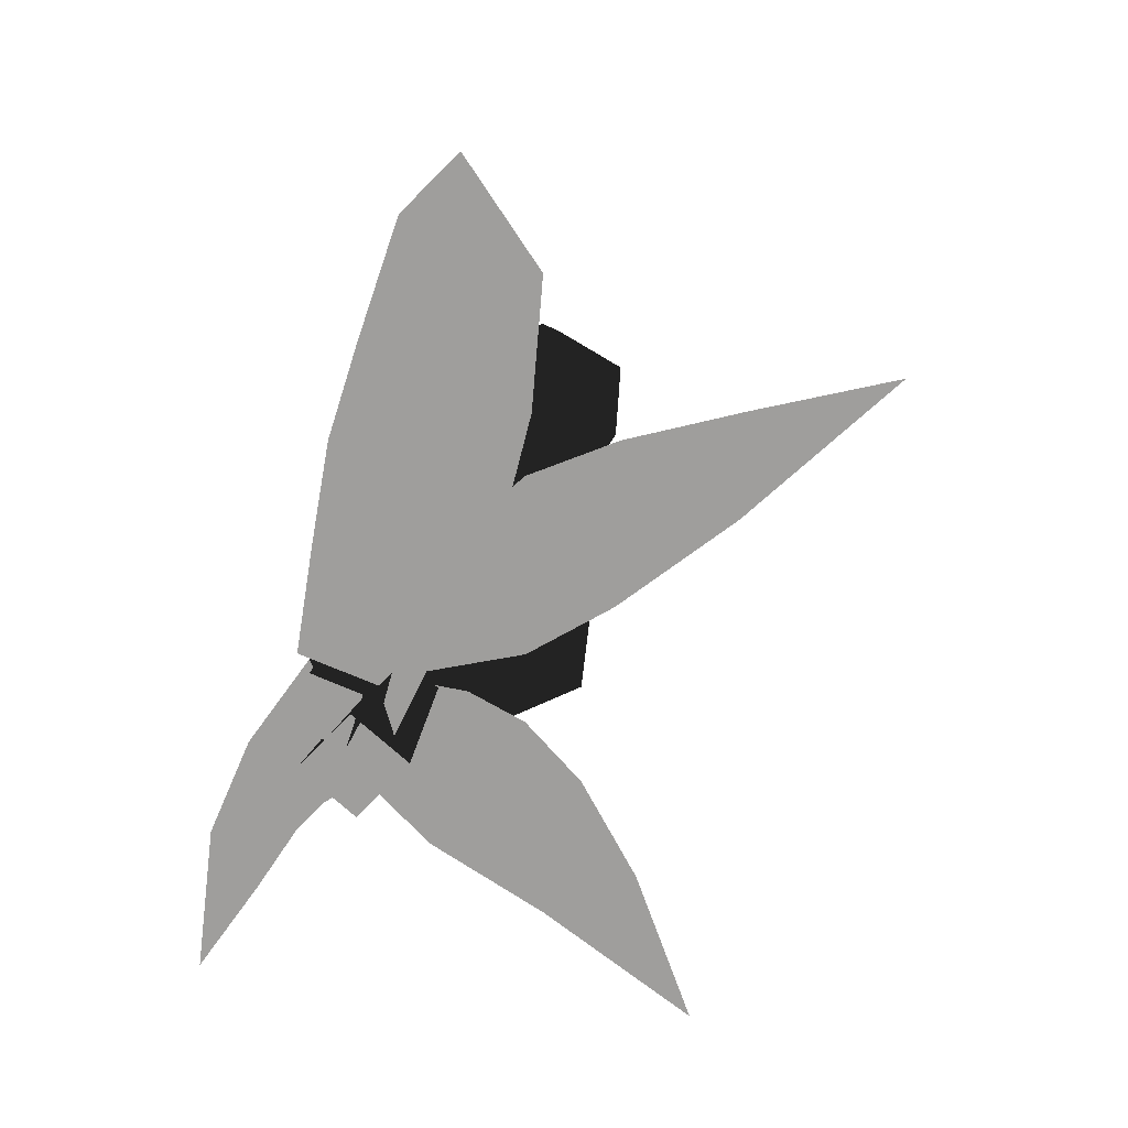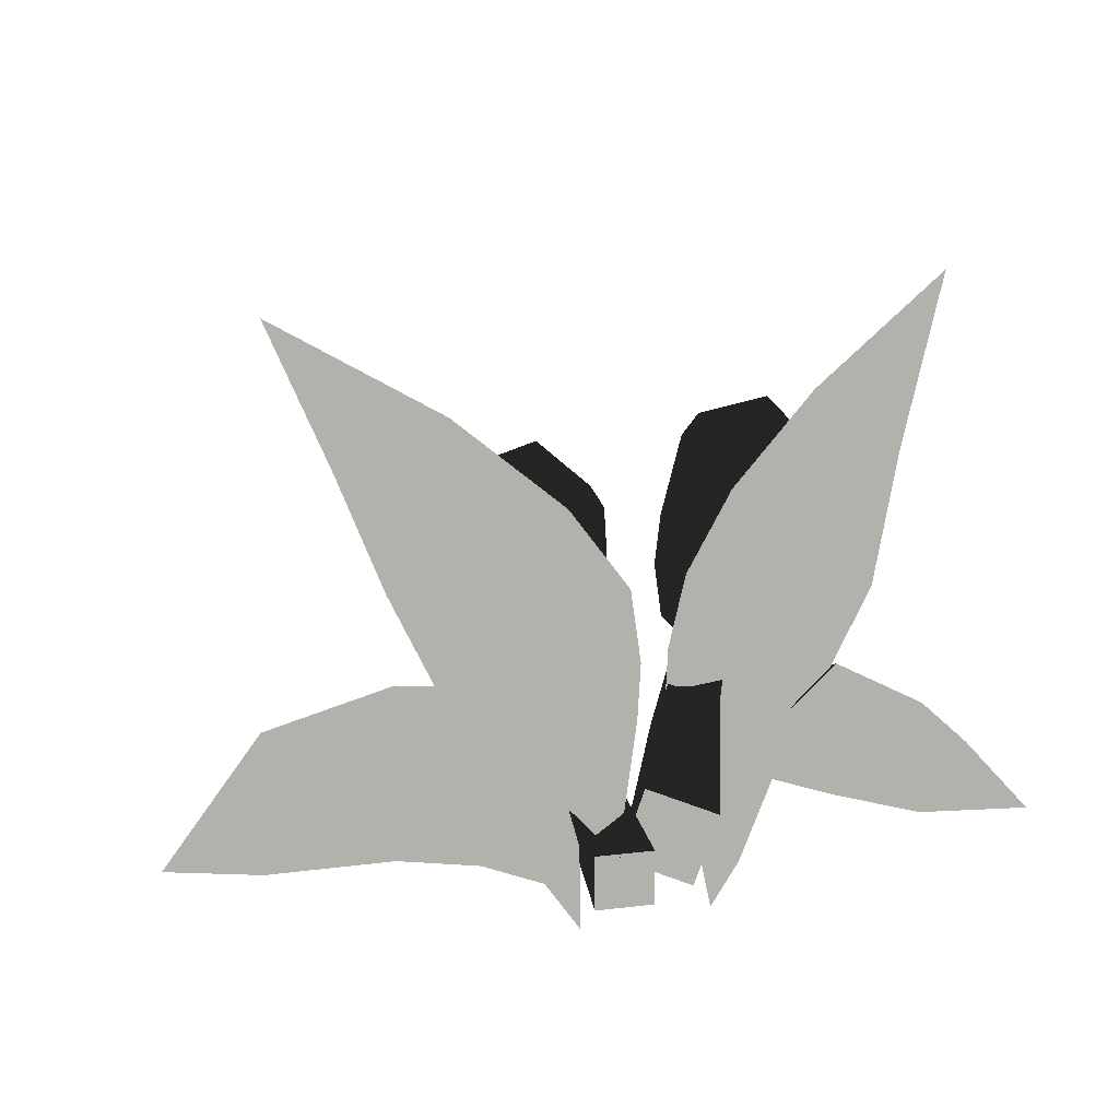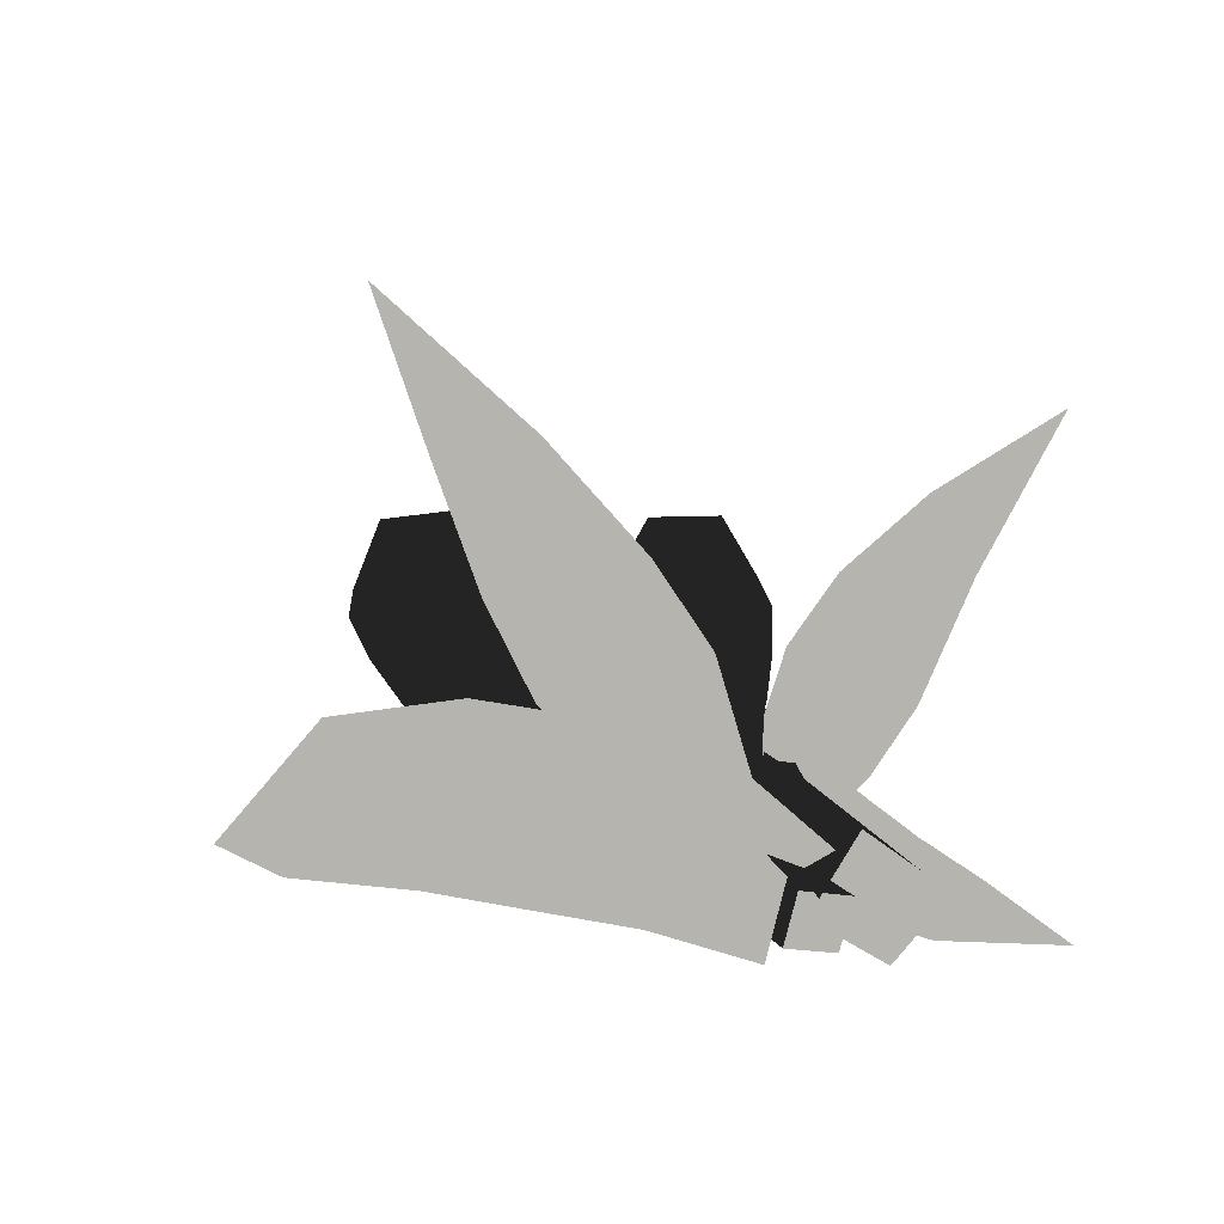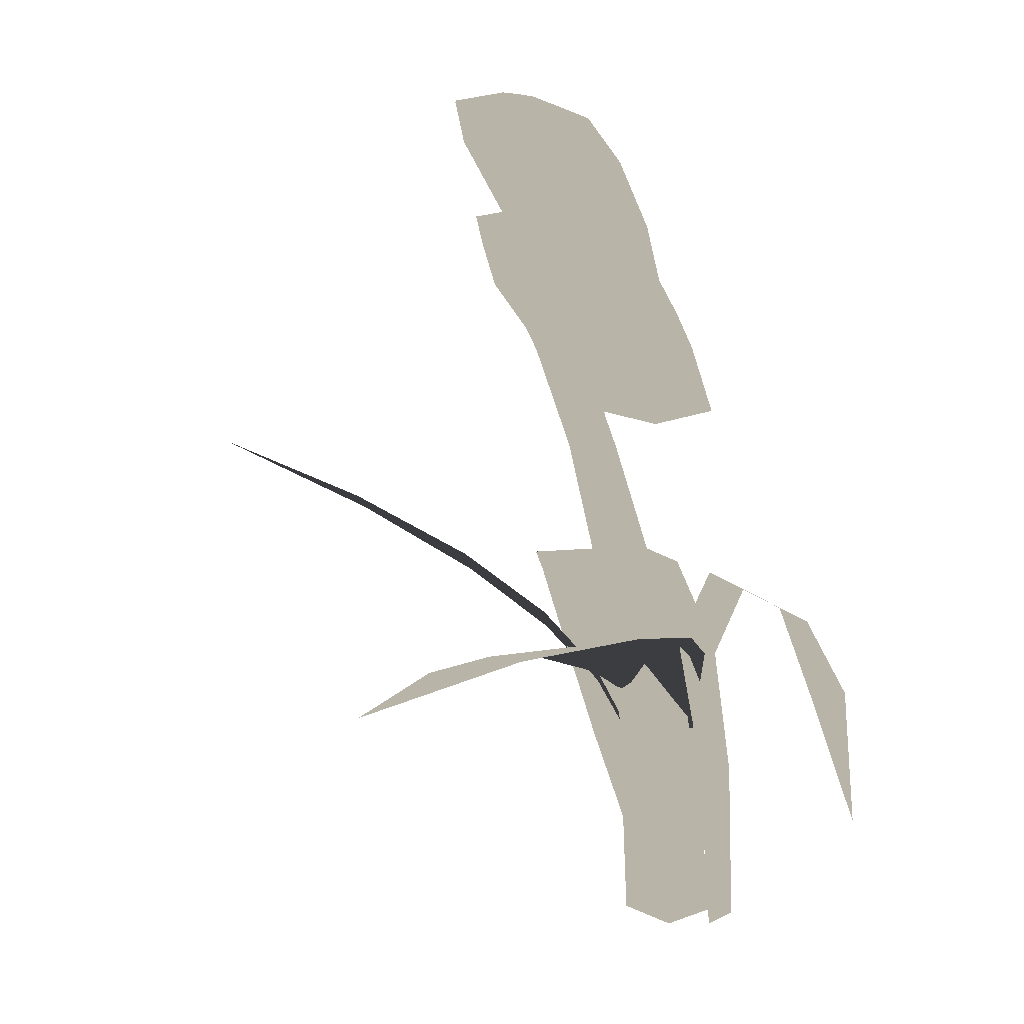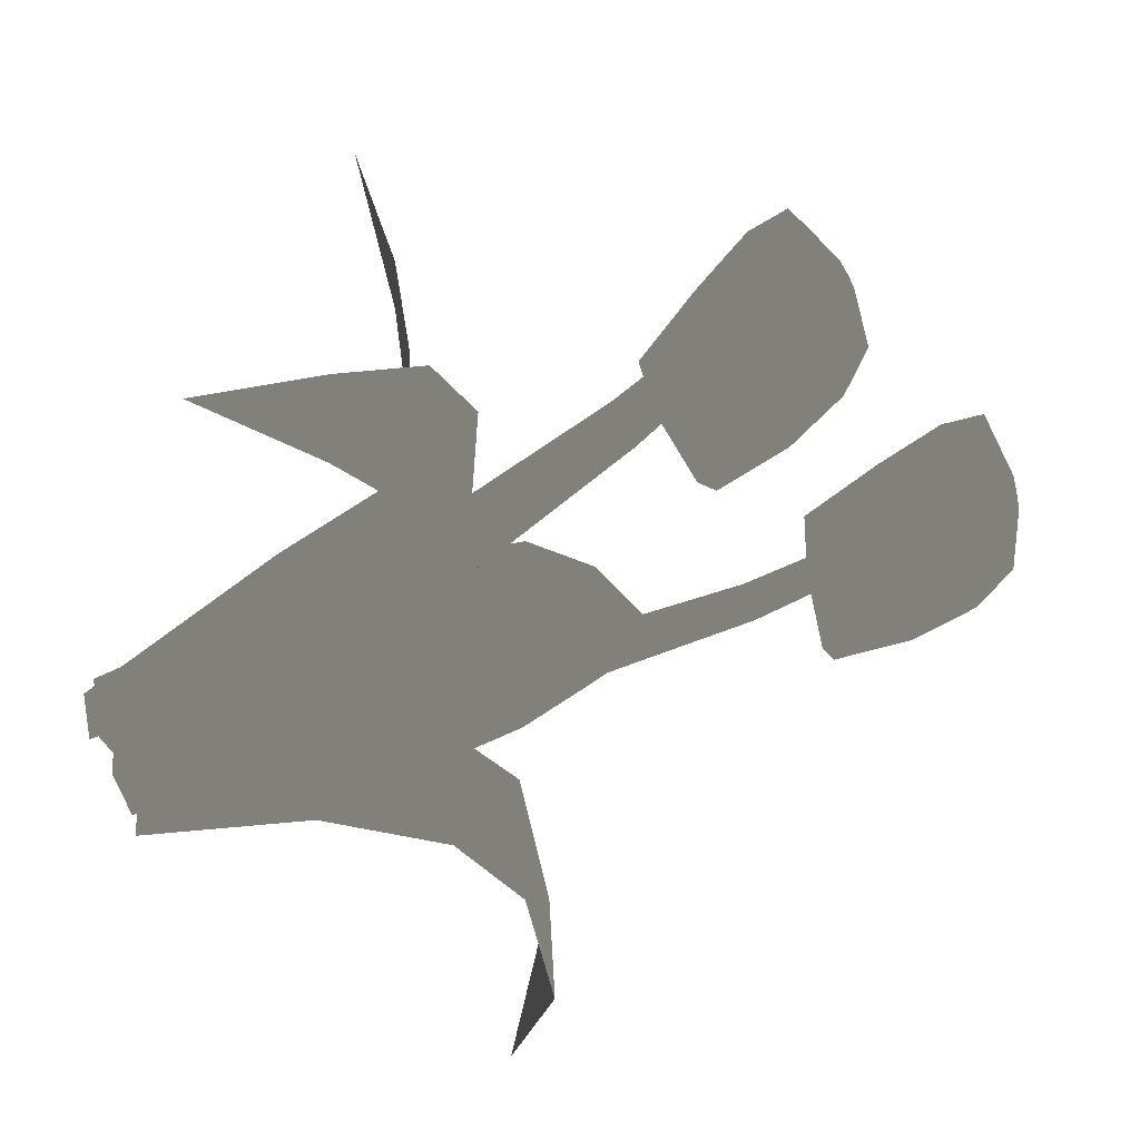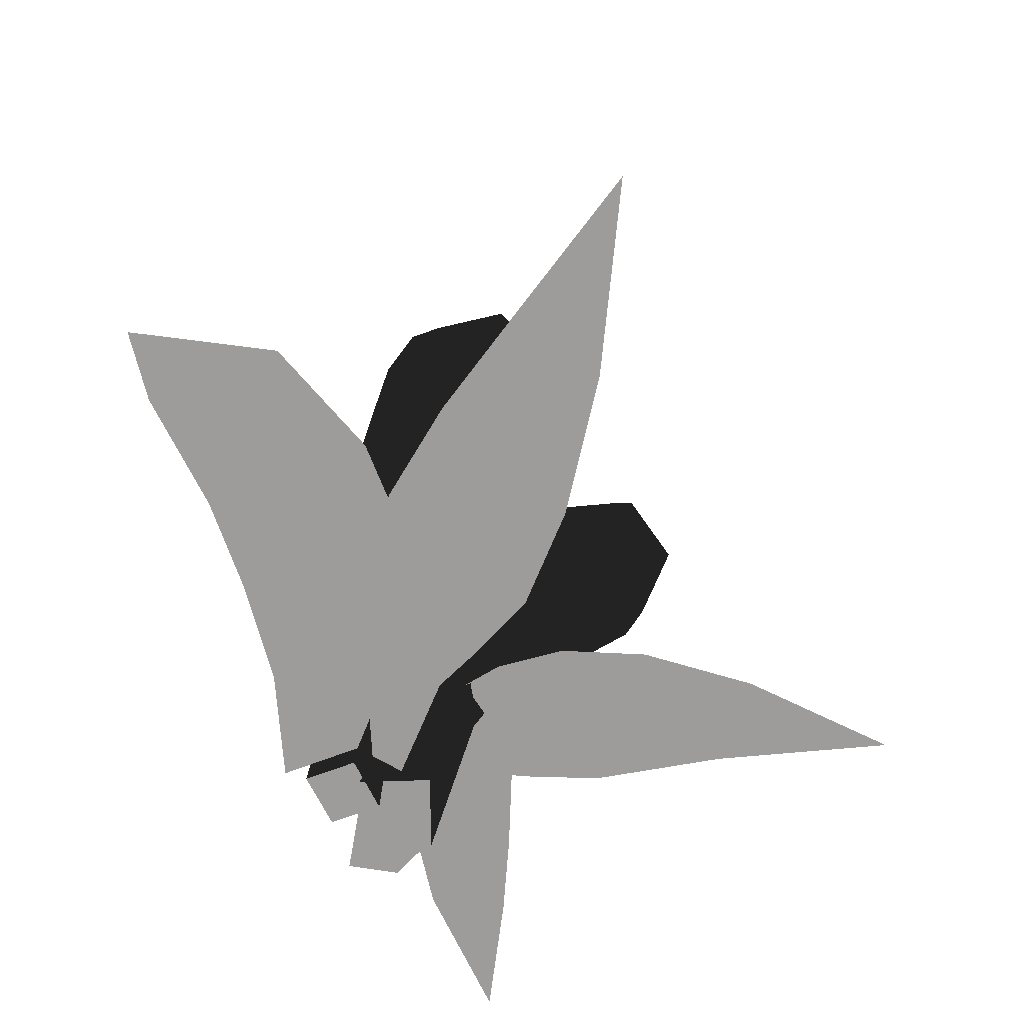
<metadata>
{"format":"obj","ext":"obj","renderer":"f3d","projection":"perspective","resolution":1024,"background":"white","views":[{"elev":-71.0,"azim":-97.7,"up":"+Y"},{"elev":-78.9,"azim":15.8,"up":"+Y"},{"elev":7.2,"azim":-21.5,"up":"+Z"},{"elev":13.1,"azim":84.2,"up":"+Y"},{"elev":-68.7,"azim":107.9,"up":"+Z"},{"elev":-70.3,"azim":-53.6,"up":"+Y"}]}
</metadata>
<code>
g obj_buddle2
v 0.02101 -0.4823 -0.1354
v 0.01353 -0.2183 -0.06887
v -0.02912 -0.482 -0.09898
v 0.05176 -0.2241 -0.09656
v 0.05619 -0.4825 -0.0853
v 0.07848 -0.2282 -0.06035
v 0.1015 -0.1135 -0.03143
v 0.07857 -0.1098 -0.06266
v 0.04556 -0.1047 -0.03905
v 0.1329 0.02362 0.004204
v 0.114 0.02676 -0.01767
v 0.08672 0.03099 0.001332
v 0.1236 0.1285 0.03569
v 0.1449 0.123 0.01866
v 0.1554 0.1982 0.07043
v 0.1596 0.1191 0.04373
v 0.1727 0.1943 0.053
v 0.1848 0.1913 0.07756
v 0.1675 0.1952 0.09512
v 0.1236 0.1285 0.03569
v 0.1554 0.1982 0.07043
v 0.1384 0.1246 0.06091
v 0.1848 0.1913 0.07756
v 0.08672 0.03099 0.001332
v 0.1596 0.1191 0.04373
v 0.1056 0.02786 0.02593
v 0.04556 -0.1047 -0.03905
v 0.1329 0.02362 0.004204
v 0.06833 -0.1084 -0.007809
v 0.01353 -0.2183 -0.06887
v 0.1015 -0.1135 -0.03143
v 0.03991 -0.2223 -0.03271
v -0.02912 -0.482 -0.09898
v 0.07848 -0.2282 -0.06035
v 0.00556 -0.4822 -0.04903
v 0.05619 -0.4825 -0.0853
v 0.07492 0.08533 0.01349
v 0.1417 0.07023 0.01356
v 0.04148 0.09004 -0.04472
v 0.141 0.06471 -0.1038
v 0.1751 0.05987 -0.04529
v 0.07421 0.07978 -0.1032
v 0.04754 0.1612 -0.007461
v 0.1689 0.1299 -0.07913
v 0.2104 0.1238 -0.007395
v 0.2363 0.1806 0.02983
v 0.08749 0.1486 -0.07876
v 0.193 0.1871 -0.04534
v 0.2393 0.2199 0.05304
v 0.1082 0.2068 -0.04527
v 0.06644 0.22 0.02928
v 0.2028 0.2255 -0.01075
v 0.1836 0.2484 0.05711
v 0.131 0.2423 -0.01086
v 0.0956 0.2535 0.0524
v 0.1753 0.2497 0.04245
v 0.1588 0.2536 0.04239
v 0.1506 0.2561 0.05695
v 0.1589 0.2548 0.0716
v 0.1754 0.2509 0.07169
v 0.1417 0.07023 0.01356
v 0.2104 0.1238 -0.007395
v 0.1751 0.05987 -0.04529
v 0.1697 0.1365 0.06441
v 0.07492 0.08533 0.01349
v 0.194 0.1939 0.1048
v 0.2363 0.1806 0.02983
v 0.08832 0.1552 0.06397
v 0.04148 0.09004 -0.04472
v 0.04754 0.1612 -0.007461
v 0.06644 0.22 0.02928
v 0.109 0.2137 0.1042
v 0.0956 0.2535 0.0524
v 0.1317 0.248 0.1161
v 0.1506 0.2561 0.05695
v 0.1589 0.2548 0.0716
v 0.2036 0.2312 0.1166
v 0.2393 0.2199 0.05304
v 0.1754 0.2509 0.07169
v 0.1836 0.2484 0.05711
v -0.08423 -0.2157 -0.07823
v -0.04699 -0.4835 -0.09113
v -0.05903 -0.4829 -0.134
v -0.0756 -0.2266 -0.04542
v -0.0003875 -0.483 -0.09934
v -0.0418 -0.2171 -0.05103
v -0.05898 -0.08003 -0.02349
v -0.08777 -0.08828 -0.01844
v -0.09527 -0.07916 -0.04688
v -0.07041 0.08418 0.006606
v -0.09223 0.07867 0.008819
v -0.09876 0.08564 -0.01483
v -0.08971 0.207 0.011
v -0.08496 0.1987 0.03046
v -0.07156 0.2979 0.03122
v -0.06339 0.2037 0.02417
v -0.06959 0.2909 0.04919
v -0.04978 0.2962 0.04188
v -0.08971 0.207 0.011
v -0.0516 0.3032 0.0238
v -0.07156 0.2979 0.03122
v -0.068 0.212 0.004599
v -0.04978 0.2962 0.04188
v -0.09876 0.08564 -0.01483
v -0.06339 0.2037 0.02417
v -0.07557 0.09196 -0.01852
v -0.09527 -0.07916 -0.04688
v -0.07041 0.08418 0.006606
v -0.06649 -0.07091 -0.05195
v -0.08423 -0.2157 -0.07823
v -0.05898 -0.08003 -0.02349
v -0.05056 -0.2062 -0.08376
v -0.05903 -0.4829 -0.134
v -0.0418 -0.2171 -0.05103
v -0.01271 -0.4824 -0.1418
v -0.0003875 -0.483 -0.09934
v 0.2796 -0.1717 -0.1735
v 0.2222 -0.1899 -0.2197
v 0.3064 -0.2847 -0.21
v 0.1525 -0.1397 -0.198
v 0.2553 -0.09681 -0.1486
v 0.06951 -0.1283 -0.1522
v 0.1895 -0.07867 -0.09597
v 0.02627 -0.2061 -0.1332
v 0.1895 -0.07867 -0.09597
v 0.06951 -0.1283 -0.1522
v 0.1501 -0.1549 -0.07403
v 0.02819 -0.3278 -0.1498
v 0.1225 -0.2831 -0.1011
v 0.02929 -0.4845 -0.155
v 0.0602 -0.4828 -0.1259
v -0.3244 -0.1839 0.009284
v -0.4311 -0.2559 -0.07113
v -0.3592 -0.1888 -0.1168
v -0.2426 -0.1786 -0.1394
v -0.1988 -0.1724 0.01586
v -0.1653 -0.2191 -0.1527
v -0.1206 -0.2208 0.00405
v -0.1057 -0.3259 -0.1509
v -0.06929 -0.3171 -0.0239
v -0.05637 -0.4845 -0.07999
v -0.07423 -0.4839 -0.1448
v -0.1199 0.1548 0.02574
v -0.05143 0.1609 0.03058
v -0.1493 0.1436 -0.03521
v -0.04175 0.1447 -0.08657
v -0.01233 0.1559 -0.02559
v -0.1102 0.1386 -0.09136
v -0.1656 0.2159 -0.005097
v -0.03353 0.2172 -0.06823
v 0.002642 0.2308 0.006734
v 0.01004 0.296 0.03923
v -0.1176 0.2098 -0.07406
v -0.02792 0.282 -0.03952
v 0.0006619 0.3364 0.05865
v -0.1161 0.2743 -0.04565
v -0.1665 0.2807 0.02673
v -0.03154 0.3245 -0.008287
v -0.06191 0.3464 0.05726
v -0.1064 0.318 -0.01353
v -0.1492 0.3235 0.04799
v -0.0693 0.3437 0.04185
v -0.08652 0.3423 0.04063
v -0.09635 0.3434 0.05481
v -0.08898 0.3461 0.07021
v -0.07175 0.3476 0.07144
v -0.05143 0.1609 0.03058
v 0.002642 0.2308 0.006734
v -0.01233 0.1559 -0.02559
v -0.04548 0.2369 0.07587
v -0.1199 0.1548 0.02574
v -0.04048 0.3025 0.1119
v 0.01004 0.296 0.03923
v -0.1297 0.2295 0.06987
v -0.1493 0.1436 -0.03521
v -0.1656 0.2159 -0.005097
v -0.1665 0.2807 0.02673
v -0.1288 0.2948 0.1055
v -0.1492 0.3235 0.04799
v -0.1172 0.3353 0.115
v -0.09635 0.3434 0.05481
v -0.08898 0.3461 0.07021
v -0.04222 0.3418 0.1204
v 0.0006619 0.3364 0.05865
v -0.07175 0.3476 0.07144
v -0.06191 0.3464 0.05726
v -0.2058 -0.09984 0.2077
v -0.09276 -0.06186 0.2201
v -0.2372 -0.03146 0.3529
v -0.008867 -0.1052 0.1159
v -0.1832 -0.1657 0.09588
v 0.02724 -0.1581 0.03983
v -0.1584 -0.2249 0.01634
v 0.02031 -0.2193 -0.01263
v -0.1181 -0.2764 -0.03413
v 0.006058 -0.283 -0.04538
v -0.08479 -0.3268 -0.06297
v -0.01566 -0.4818 -0.06358
v -0.04191 -0.4828 -0.07478
v 0.2313 -0.1557 0.1689
v 0.2916 -0.1295 0.09072
v 0.3685 -0.1526 0.2393
v 0.2366 -0.1278 -0.02237
v 0.1378 -0.1696 0.1052
v 0.1807 -0.1439 -0.08096
v 0.07862 -0.1905 0.04664
v 0.1289 -0.1756 -0.1038
v 0.04658 -0.2151 -0.00733
v 0.03544 -0.2815 -0.1099
v 0.01347 -0.2834 -0.09394
g obj_buddle2_0
f 3 2 1
f 4 1 2
f 1 4 5
f 6 5 4
f 6 4 7
f 4 2 8
f 8 7 4
f 9 8 2
f 7 8 10
f 8 9 11
f 11 10 8
f 12 11 9
f 12 13 11
f 11 14 10
f 14 11 13
f 13 15 14
f 16 10 14
f 17 14 15
f 14 17 16
f 18 16 17
f 21 20 19
f 22 19 20
f 19 22 23
f 20 24 22
f 25 23 22
f 26 22 24
f 22 26 25
f 24 27 26
f 28 25 26
f 29 26 27
f 26 29 28
f 27 30 29
f 31 28 29
f 32 29 30
f 29 32 31
f 30 33 32
f 34 31 32
f 35 32 33
f 32 35 34
f 36 34 35
f 39 38 37
f 40 38 39
f 41 38 40
f 42 40 39
f 39 43 42
f 40 44 41
f 45 41 44
f 45 44 46
f 42 47 40
f 47 42 43
f 44 40 47
f 48 46 44
f 44 47 48
f 46 48 49
f 47 43 50
f 50 48 47
f 51 50 43
f 52 49 48
f 48 50 52
f 49 52 53
f 50 51 54
f 54 52 50
f 55 54 51
f 52 54 56
f 56 53 52
f 54 55 57
f 57 56 54
f 56 57 53
f 58 57 55
f 59 57 58
f 53 57 59
f 60 53 59
f 63 62 61
f 64 61 62
f 61 64 65
f 64 62 66
f 67 66 62
f 68 65 64
f 65 68 69
f 70 69 68
f 70 68 71
f 68 64 72
f 72 71 68
f 66 72 64
f 71 72 73
f 74 73 72
f 72 66 74
f 73 74 75
f 76 75 74
f 66 67 77
f 77 74 66
f 74 77 76
f 78 77 67
f 79 76 77
f 77 78 79
f 80 79 78
f 83 82 81
f 84 81 82
f 82 85 84
f 86 84 85
f 86 87 84
f 84 88 81
f 88 84 87
f 89 81 88
f 87 90 88
f 88 91 89
f 91 88 90
f 92 89 91
f 92 91 93
f 91 90 94
f 94 93 91
f 93 94 95
f 96 94 90
f 97 95 94
f 94 96 97
f 98 97 96
f 101 100 99
f 102 99 100
f 100 103 102
f 99 102 104
f 105 102 103
f 106 104 102
f 102 105 106
f 104 106 107
f 108 106 105
f 109 107 106
f 106 108 109
f 107 109 110
f 111 109 108
f 112 110 109
f 109 111 112
f 110 112 113
f 114 112 111
f 115 113 112
f 112 114 115
f 116 115 114
f 119 118 117
f 118 120 117
f 121 117 120
f 120 122 121
f 123 121 122
f 126 125 124
f 127 124 125
f 124 127 128
f 129 128 127
f 128 129 130
f 131 130 129
f 134 133 132
f 134 132 135
f 136 135 132
f 135 136 137
f 138 137 136
f 137 138 139
f 140 139 138
f 140 141 139
f 142 139 141
f 145 144 143
f 146 144 145
f 147 144 146
f 148 146 145
f 145 149 148
f 146 150 147
f 151 147 150
f 151 150 152
f 148 153 146
f 153 148 149
f 150 146 153
f 154 152 150
f 150 153 154
f 152 154 155
f 153 149 156
f 156 154 153
f 157 156 149
f 158 155 154
f 154 156 158
f 155 158 159
f 156 157 160
f 160 158 156
f 161 160 157
f 158 160 162
f 162 159 158
f 160 161 163
f 163 162 160
f 162 163 159
f 164 163 161
f 165 163 164
f 159 163 165
f 166 159 165
f 169 168 167
f 170 167 168
f 167 170 171
f 170 168 172
f 173 172 168
f 174 171 170
f 171 174 175
f 176 175 174
f 176 174 177
f 174 170 178
f 178 177 174
f 172 178 170
f 177 178 179
f 180 179 178
f 178 172 180
f 179 180 181
f 182 181 180
f 172 173 183
f 183 180 172
f 180 183 182
f 184 183 173
f 185 182 183
f 183 184 185
f 186 185 184
f 189 188 187
f 188 190 187
f 191 187 190
f 190 192 191
f 193 191 192
f 192 194 193
f 195 193 194
f 194 196 195
f 197 195 196
f 196 198 197
f 199 197 198
f 202 201 200
f 201 203 200
f 204 200 203
f 203 205 204
f 206 204 205
f 205 207 206
f 208 206 207
f 207 209 208
f 210 208 209

</code>
